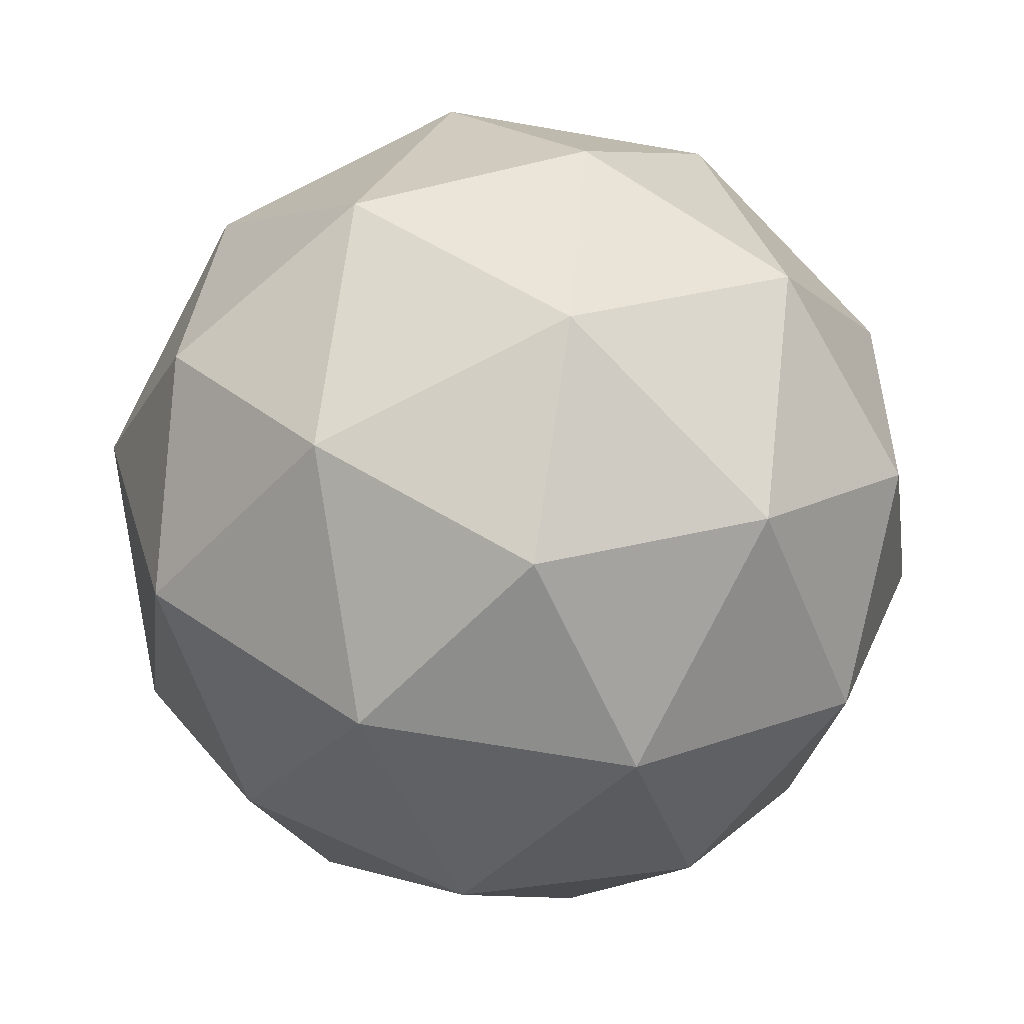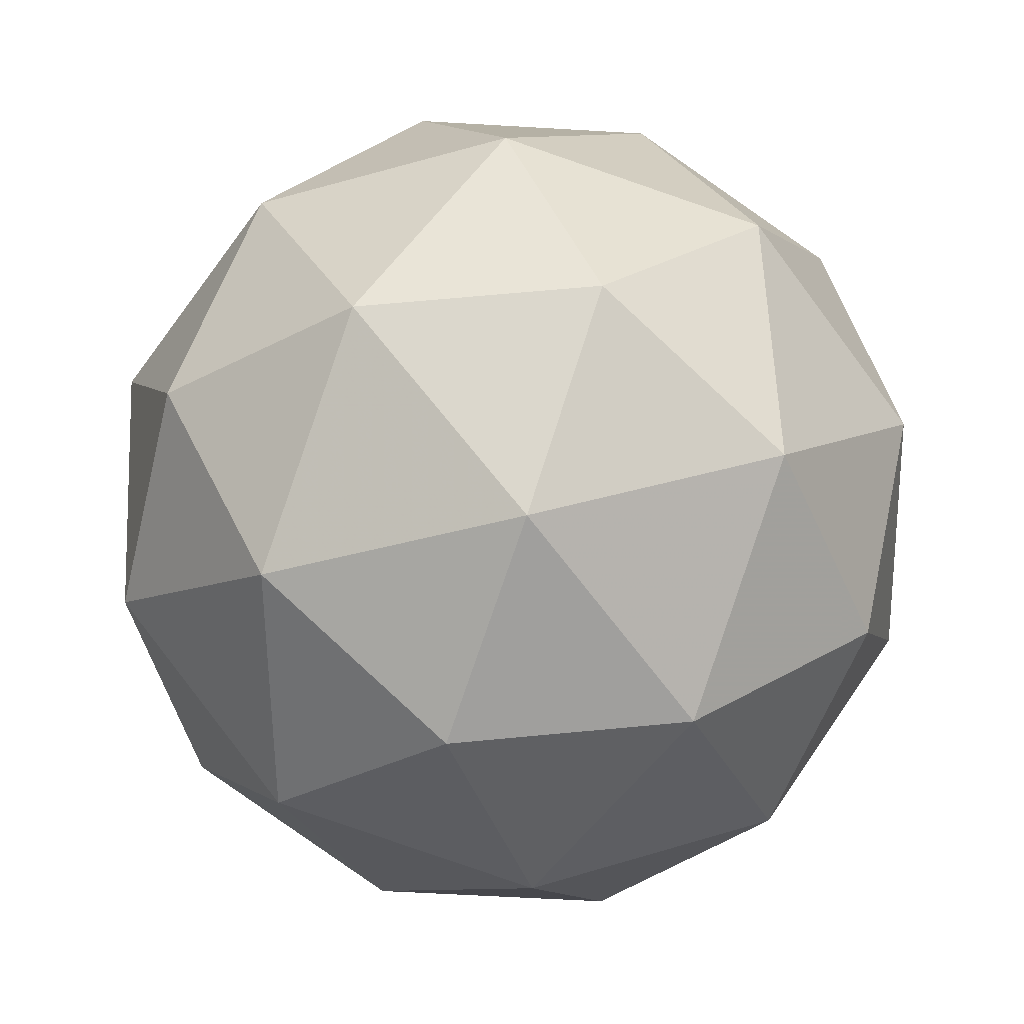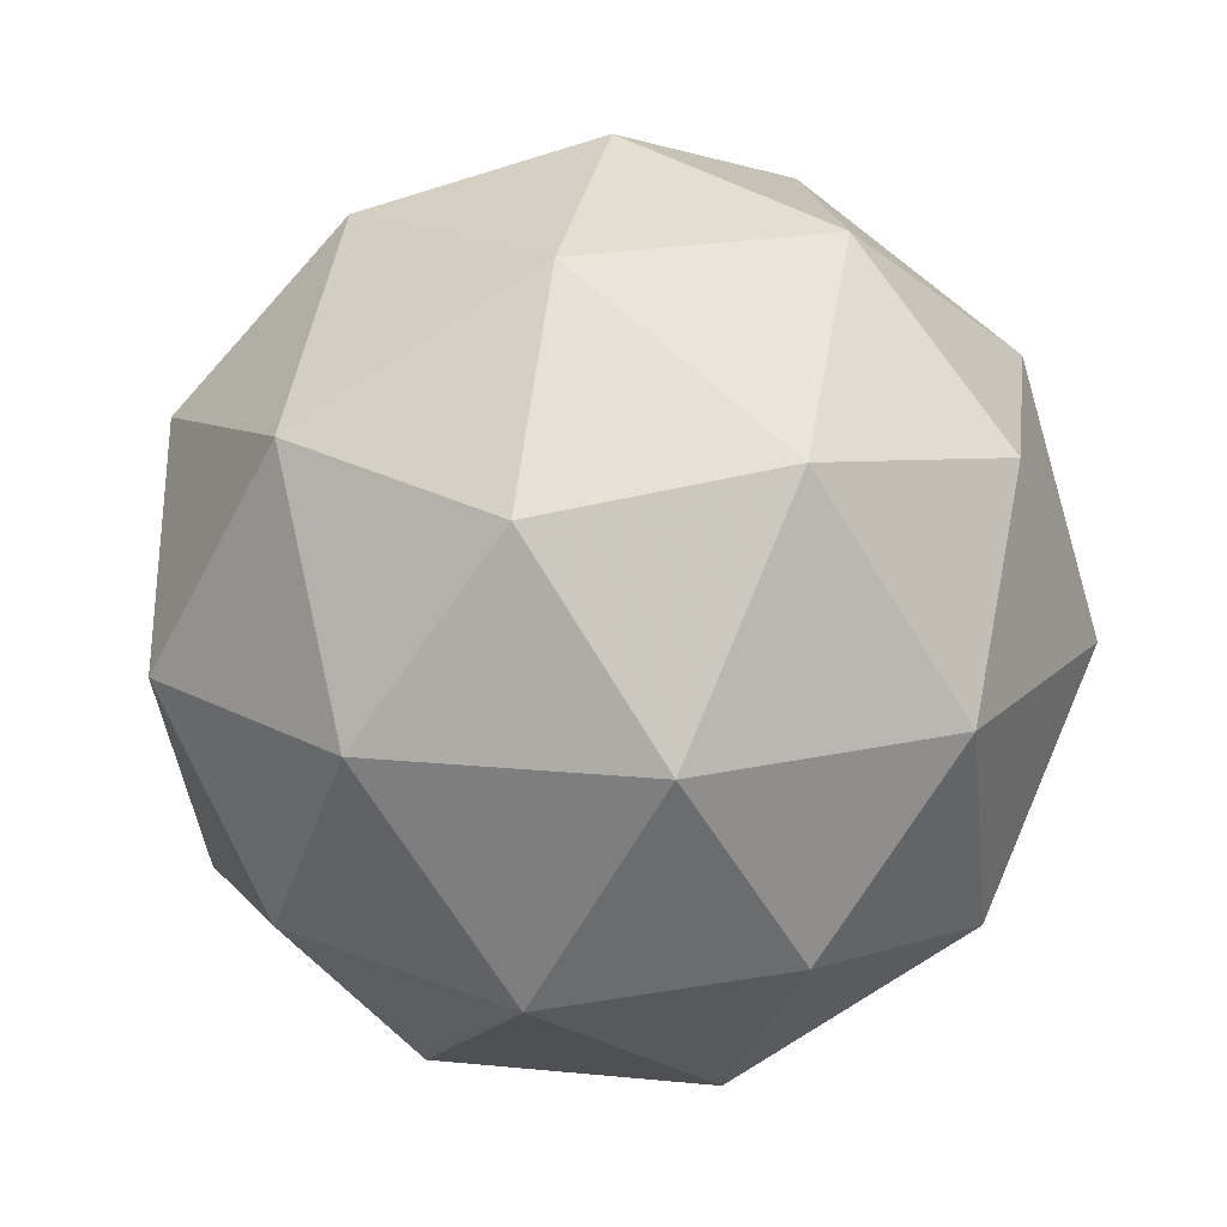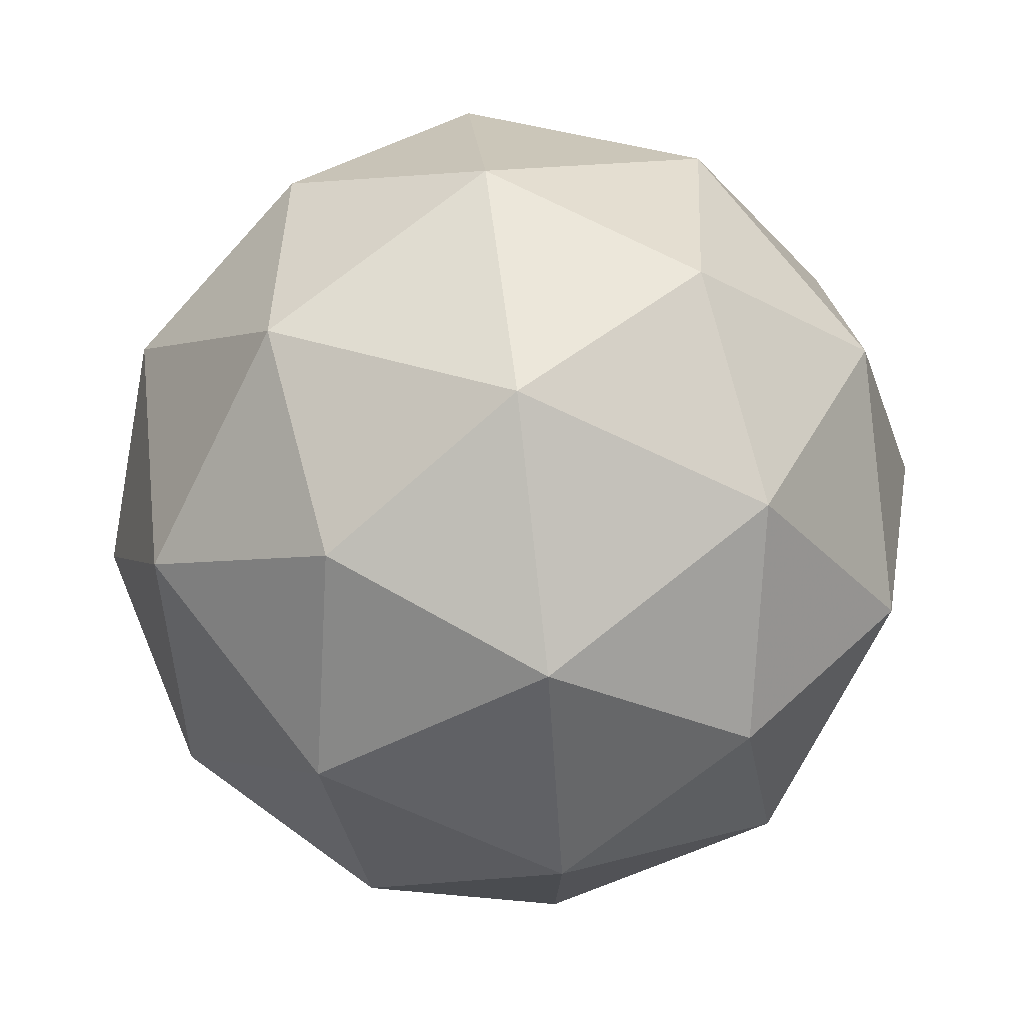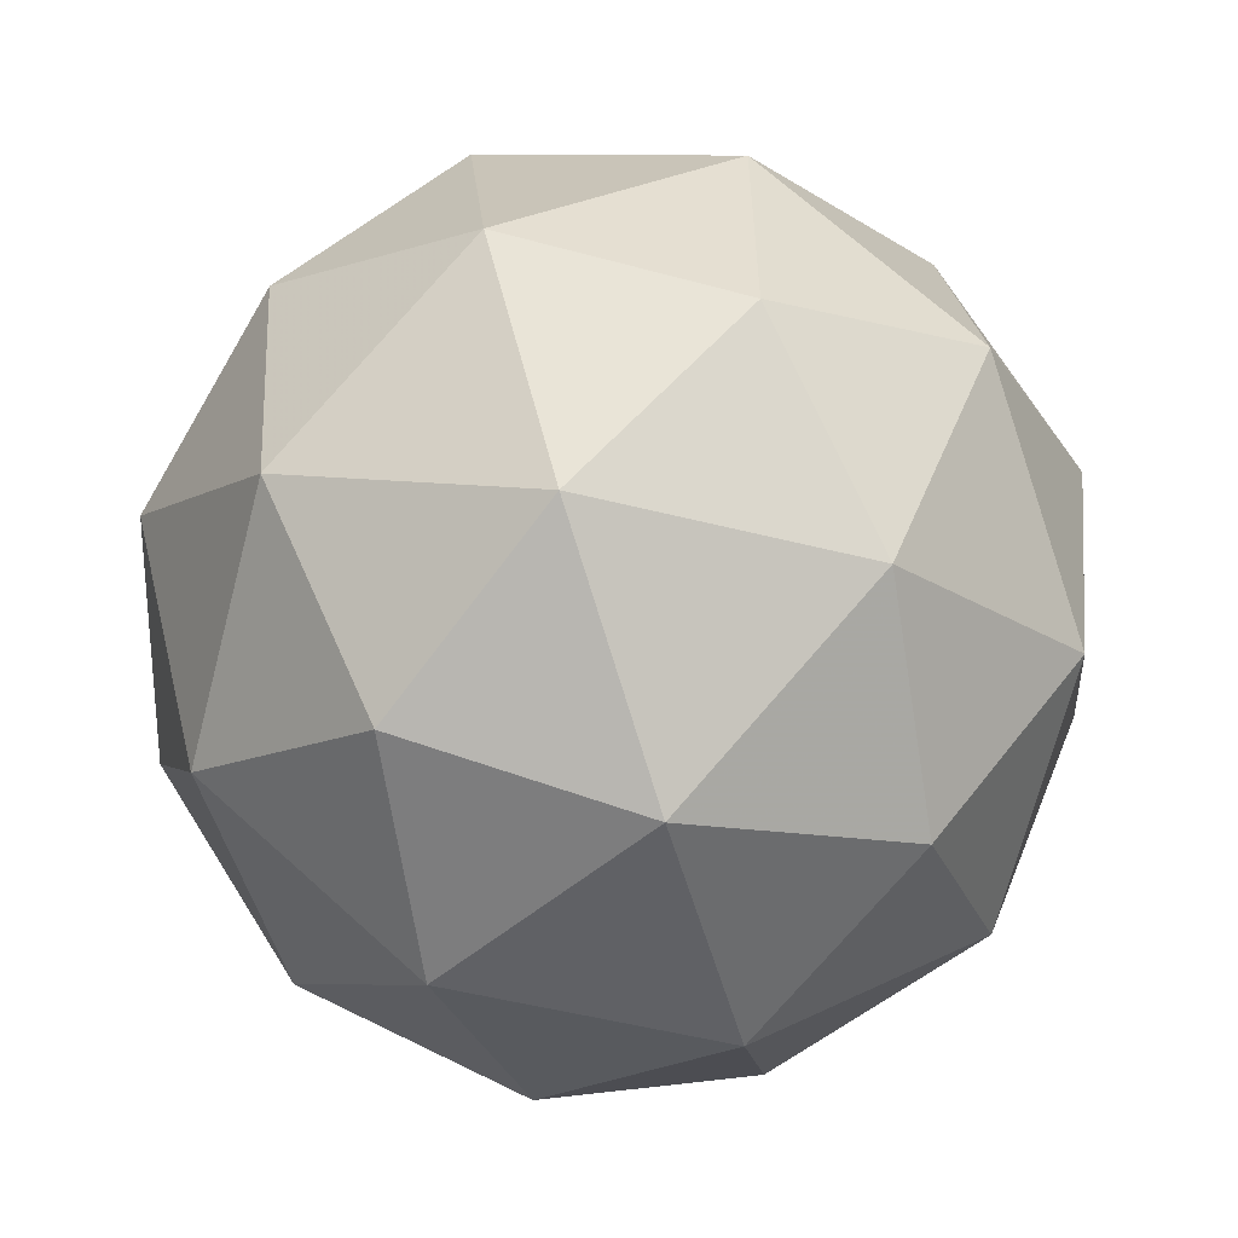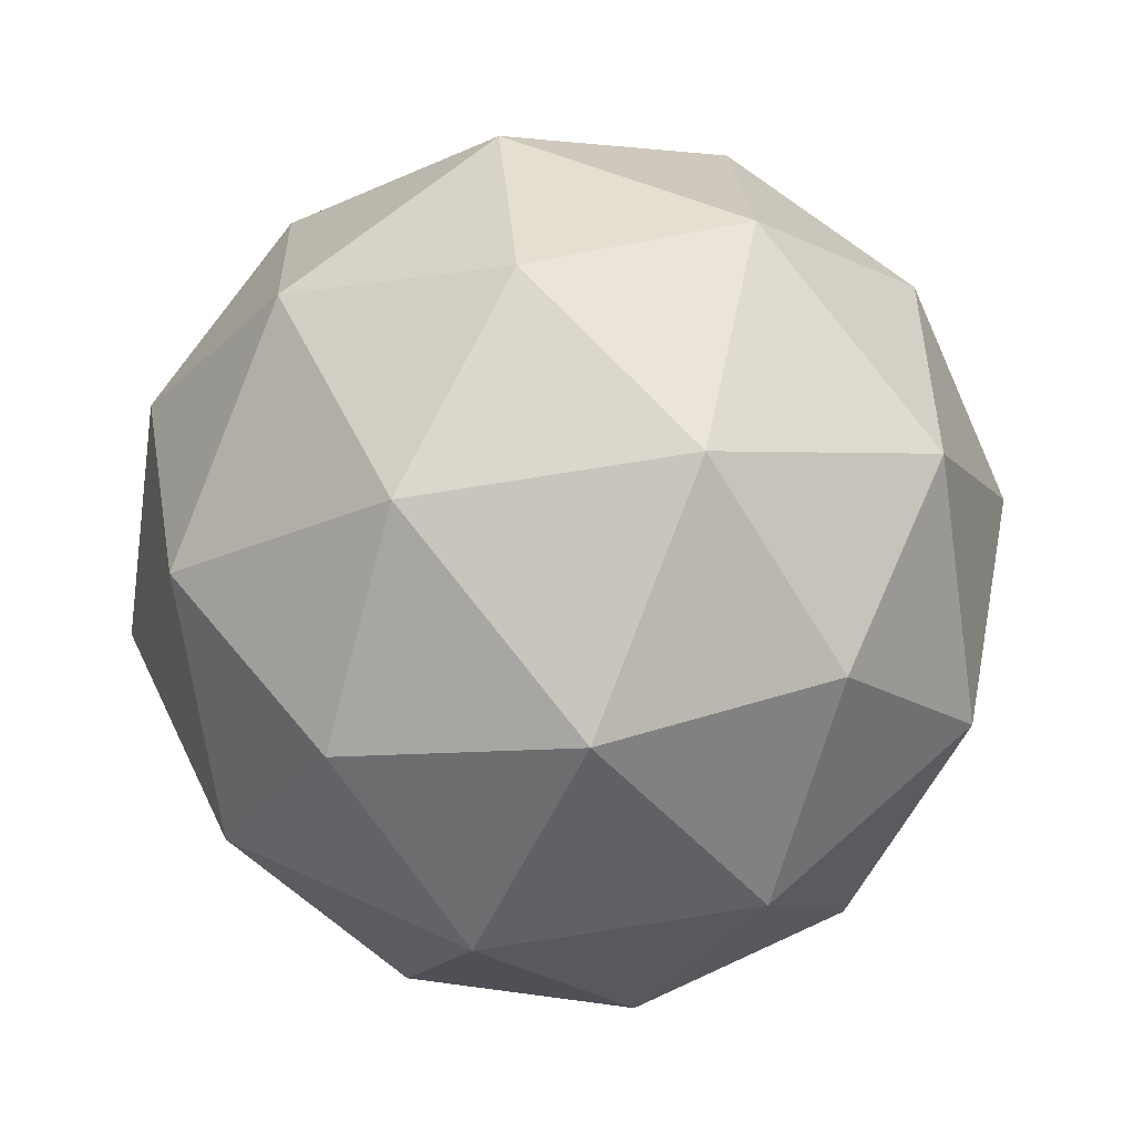
<metadata>
{"format":"obj","ext":"obj","renderer":"f3d","projection":"perspective","resolution":1024,"background":"white","views":[{"elev":23.8,"azim":139.6,"up":"+Z"},{"elev":-2.4,"azim":-97.0,"up":"+Z"},{"elev":30.6,"azim":6.1,"up":"+Z"},{"elev":20.3,"azim":22.8,"up":"+Y"},{"elev":-3.3,"azim":55.4,"up":"+Z"},{"elev":-50.4,"azim":-175.7,"up":"+Y"}]}
</metadata>
<code>
v 3.923 -1.106 -4.481
v 3.878 -1.099 -4.411
v 3.962 -1.107 -4.407
v 3.986 -1.16 -4.467
v 3.918 -1.185 -4.508
v 3.851 -1.148 -4.474
v 3.913 -1.149 -4.353
v 3.98 -1.187 -4.387
v 3.953 -1.235 -4.45
v 3.869 -1.228 -4.454
v 3.845 -1.174 -4.394
v 3.907 -1.228 -4.38
v 3.948 -1.096 -4.446
v 3.898 -1.091 -4.449
v 3.921 -1.092 -4.405
v 3.856 -1.116 -4.444
v 3.882 -1.12 -4.486
v 3.962 -1.127 -4.482
v 3.984 -1.127 -4.438
v 3.921 -1.142 -4.506
v 3.958 -1.174 -4.498
v 3.879 -1.166 -4.502
v 3.852 -1.131 -4.397
v 3.836 -1.16 -4.434
v 3.942 -1.121 -4.371
v 3.892 -1.116 -4.373
v 3.995 -1.174 -4.427
v 3.981 -1.143 -4.391
v 3.938 -1.218 -4.488
v 3.979 -1.203 -4.464
v 3.85 -1.191 -4.47
v 3.889 -1.213 -4.49
v 3.873 -1.161 -4.363
v 3.952 -1.168 -4.359
v 3.975 -1.219 -4.417
v 3.91 -1.243 -4.456
v 3.846 -1.207 -4.423
v 3.909 -1.192 -4.355
v 3.869 -1.207 -4.379
v 3.949 -1.215 -4.375
v 3.932 -1.243 -4.412
v 3.883 -1.239 -4.415
f 1 14 13
f 2 14 16
f 1 13 18
f 1 18 20
f 1 20 17
f 2 16 23
f 3 15 25
f 4 19 27
f 5 21 29
f 6 22 31
f 2 23 26
f 3 25 28
f 4 27 30
f 5 29 32
f 6 31 24
f 7 33 38
f 8 34 40
f 9 35 41
f 10 36 42
f 11 37 39
f 39 42 12
f 39 37 42
f 37 10 42
f 42 41 12
f 42 36 41
f 36 9 41
f 41 40 12
f 41 35 40
f 35 8 40
f 40 38 12
f 40 34 38
f 34 7 38
f 38 39 12
f 38 33 39
f 33 11 39
f 24 37 11
f 24 31 37
f 31 10 37
f 32 36 10
f 32 29 36
f 29 9 36
f 30 35 9
f 30 27 35
f 27 8 35
f 28 34 8
f 28 25 34
f 25 7 34
f 26 33 7
f 26 23 33
f 23 11 33
f 31 32 10
f 31 22 32
f 22 5 32
f 29 30 9
f 29 21 30
f 21 4 30
f 27 28 8
f 27 19 28
f 19 3 28
f 25 26 7
f 25 15 26
f 15 2 26
f 23 24 11
f 23 16 24
f 16 6 24
f 17 22 6
f 17 20 22
f 20 5 22
f 20 21 5
f 20 18 21
f 18 4 21
f 18 19 4
f 18 13 19
f 13 3 19
f 16 17 6
f 16 14 17
f 14 1 17
f 13 15 3
f 13 14 15
f 14 2 15

</code>
